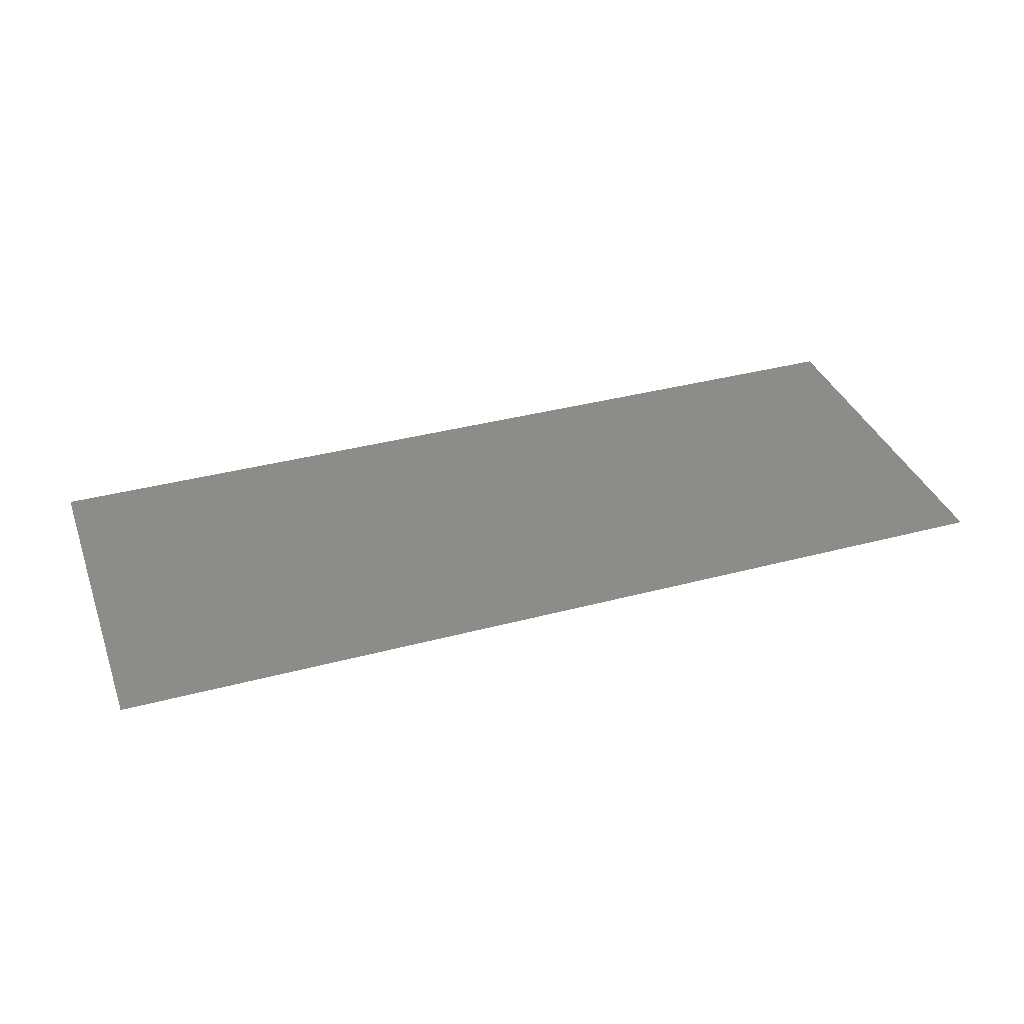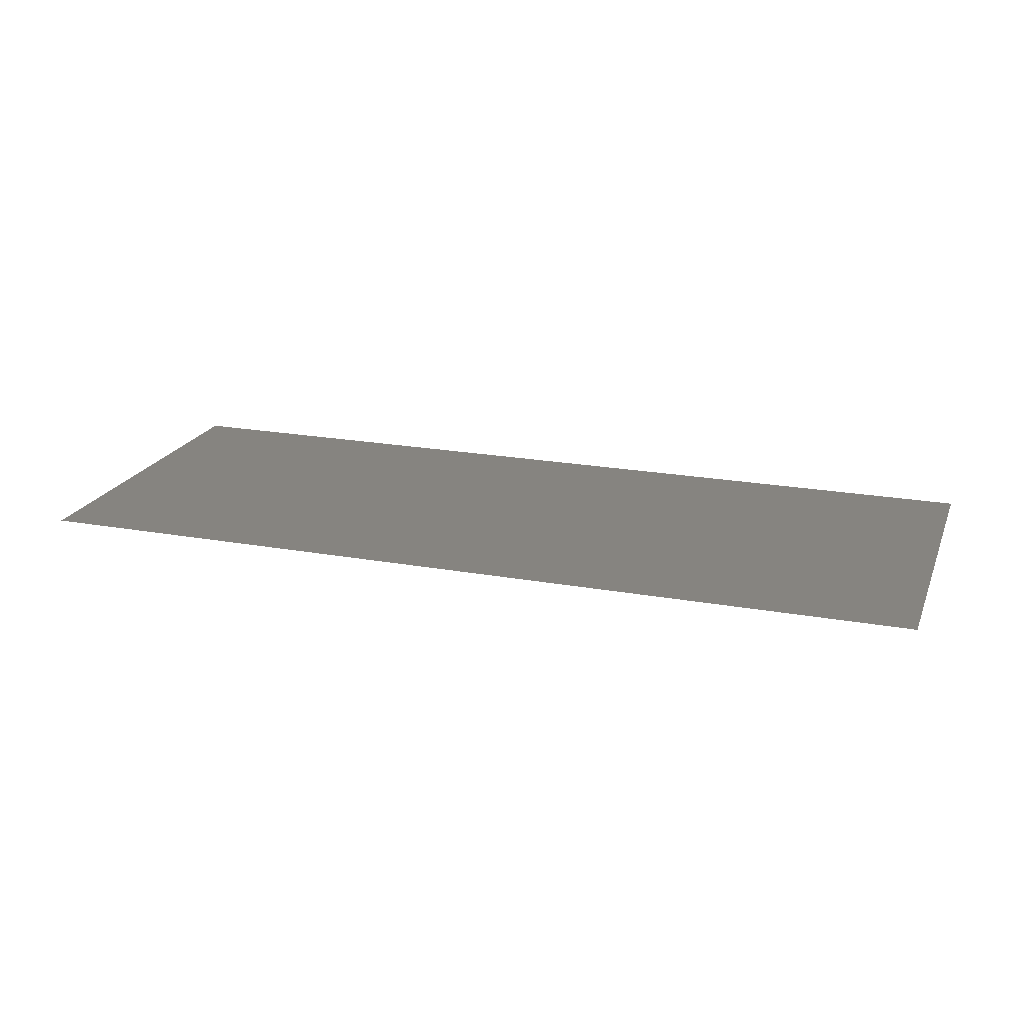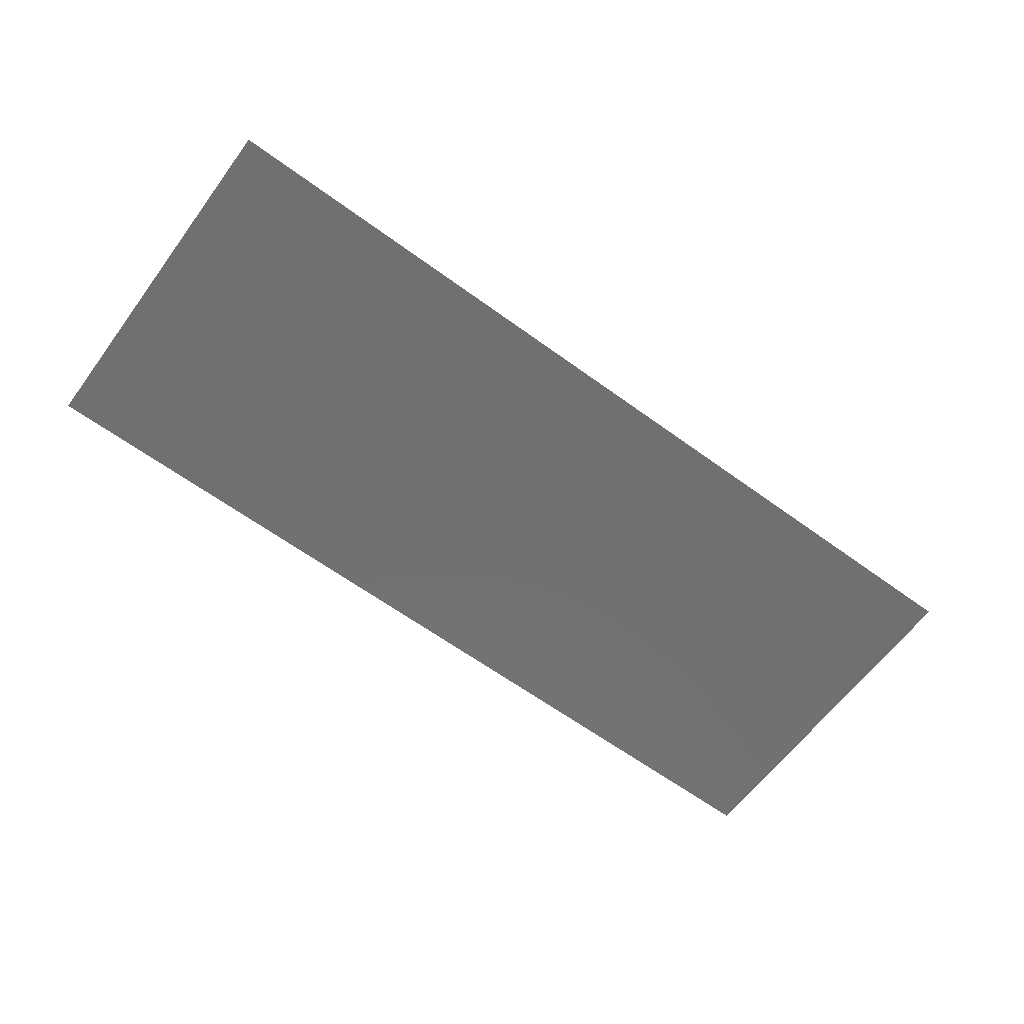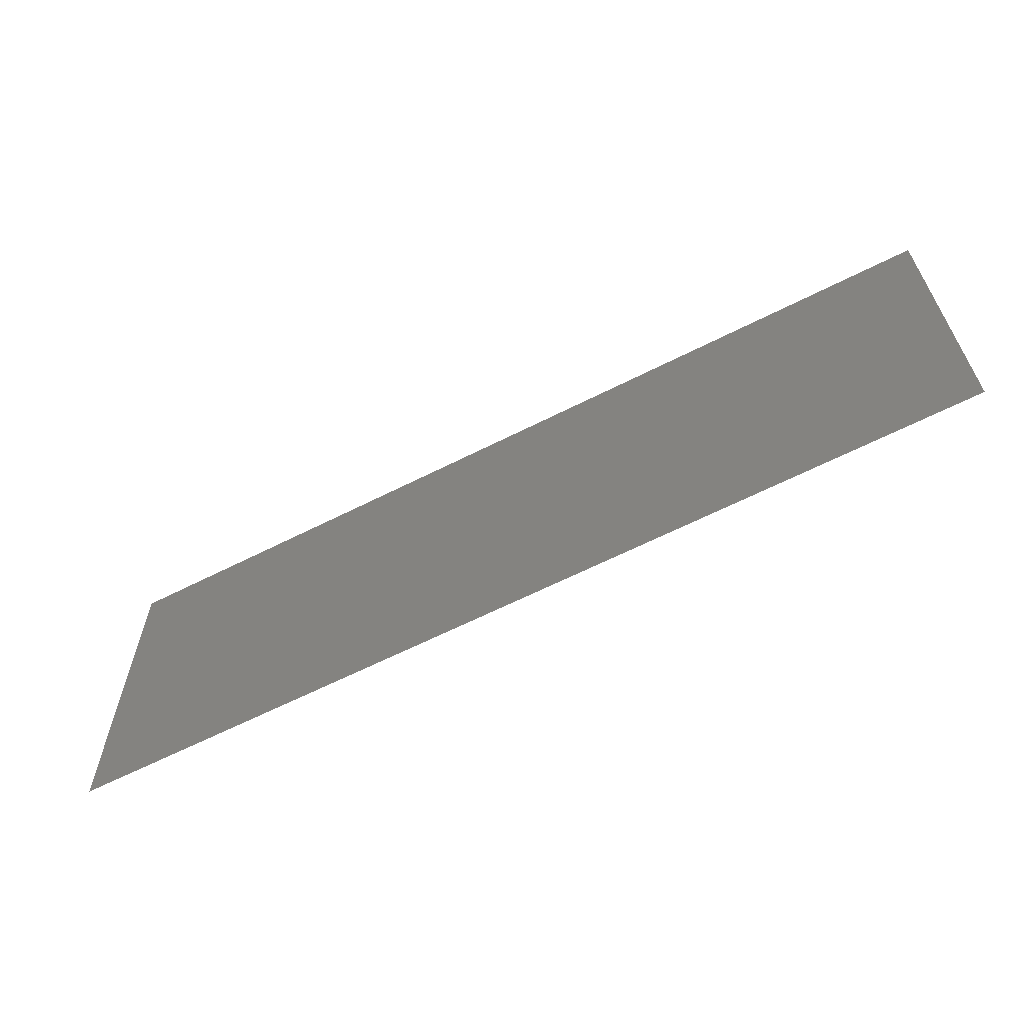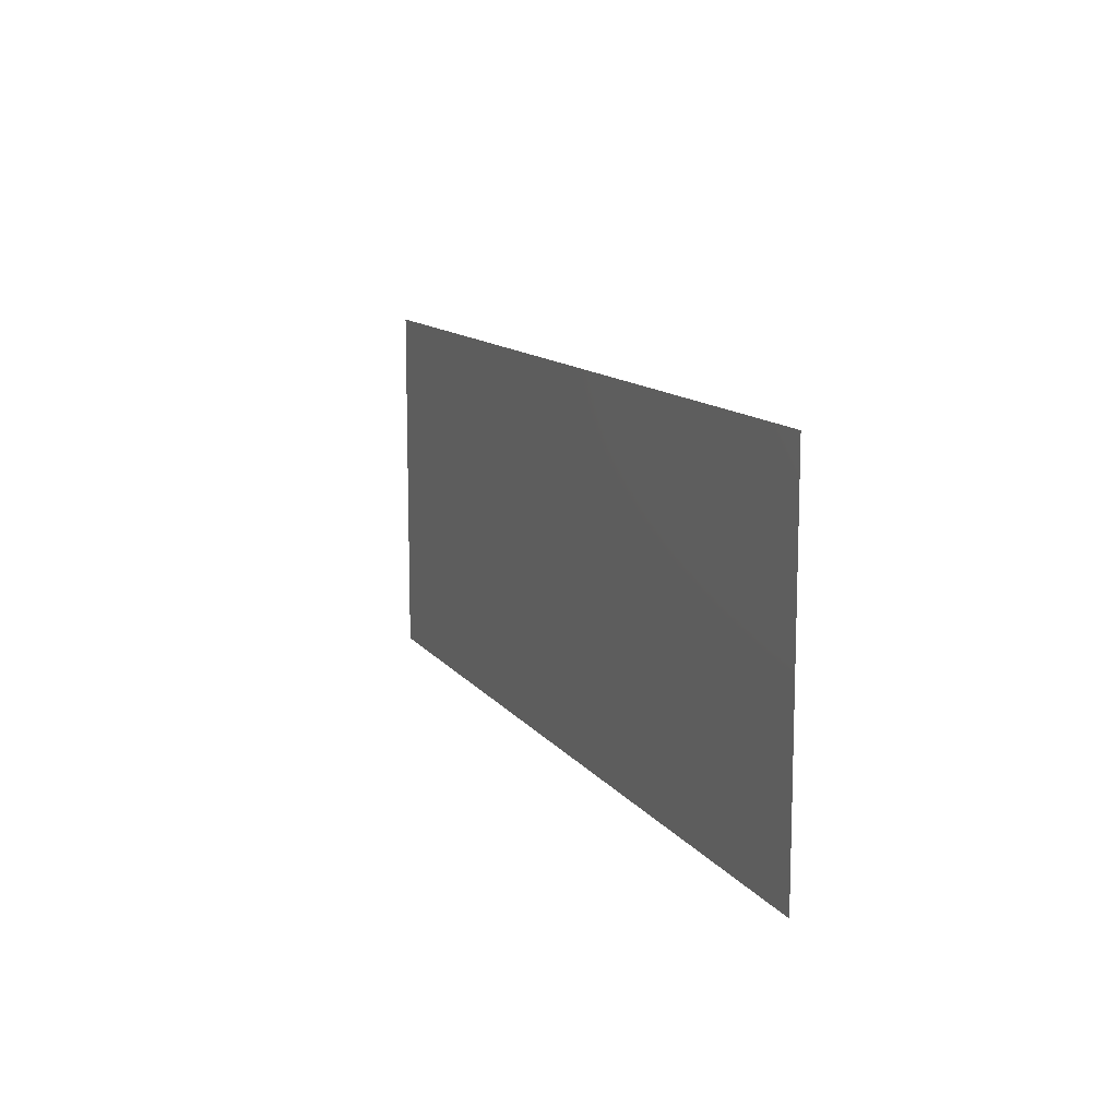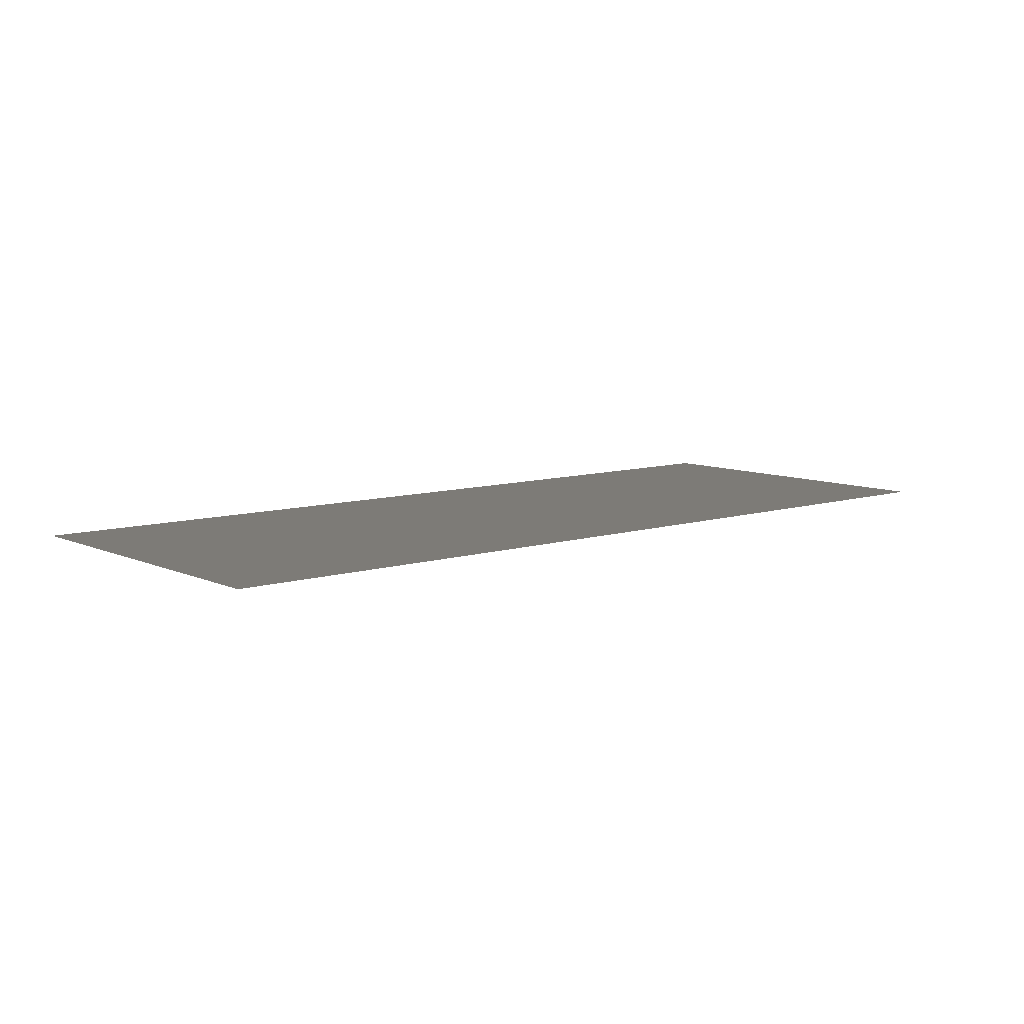
<metadata>
{"format":"stl","ext":"stl","renderer":"f3d","projection":"perspective","resolution":1024,"background":"white","views":[{"elev":36.2,"azim":-19.2,"up":"+Y"},{"elev":20.5,"azim":18.3,"up":"+Y"},{"elev":-62.5,"azim":143.5,"up":"+Y"},{"elev":-62.5,"azim":27.3,"up":"+Z"},{"elev":11.7,"azim":68.5,"up":"+Z"},{"elev":8.8,"azim":139.9,"up":"+Y"}]}
</metadata>
<code>
# stl→obj: 4 verts, 2 faces
v 2.275 2.55 7
v 2.275 2.55 6.52
v 3.5 2.55 7
v 3.5 2.55 6.52
f 1 2 3
f 3 2 4

</code>
